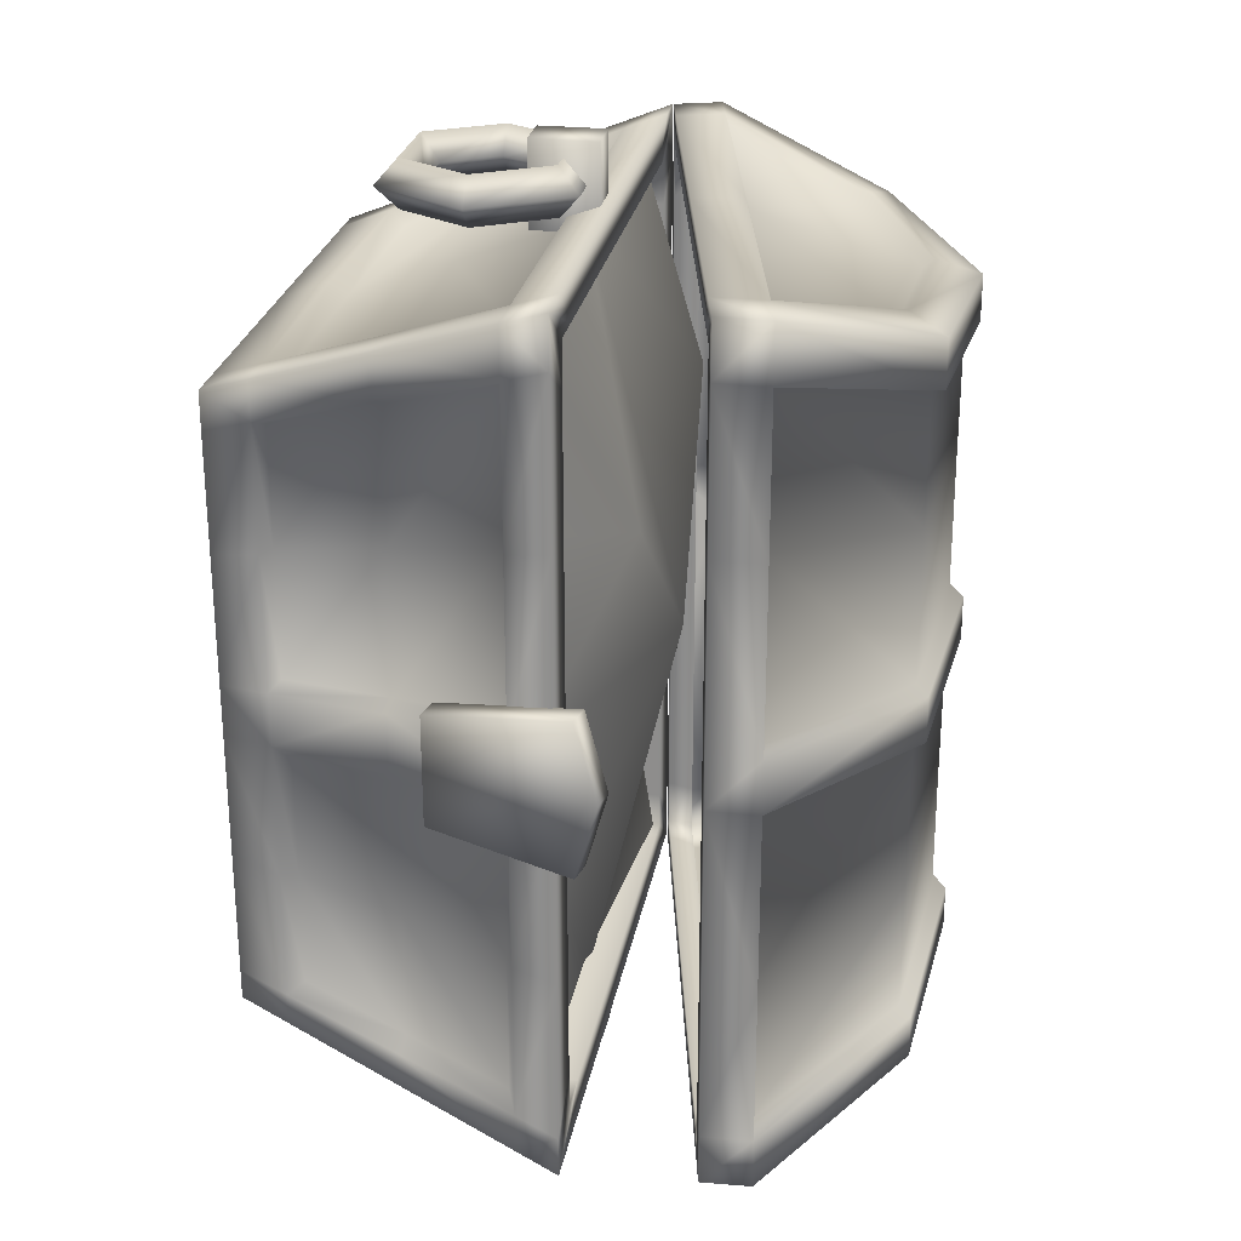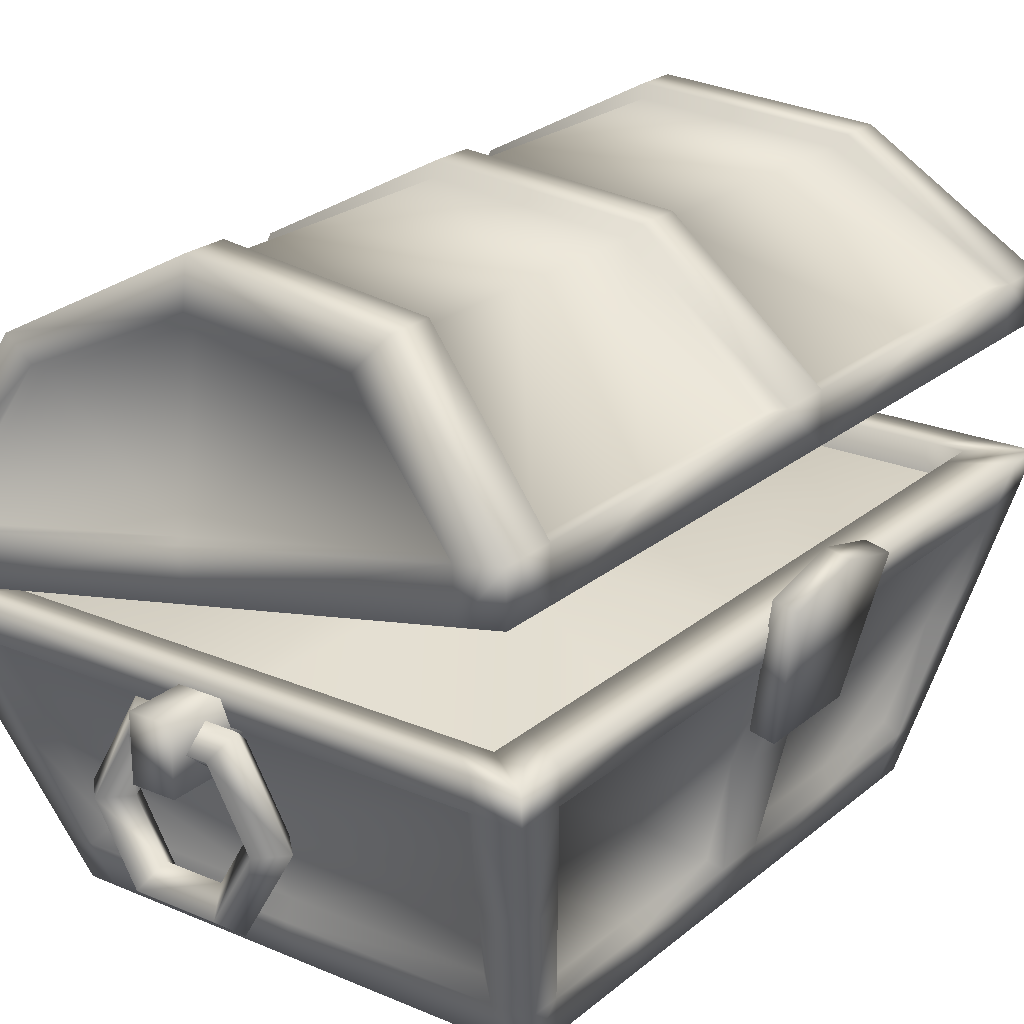
<metadata>
{"format":"obj","ext":"obj","renderer":"f3d","projection":"perspective","resolution":1024,"background":"white","views":[{"elev":25.8,"azim":99.9,"up":"+Z"},{"elev":23.1,"azim":36.0,"up":"+Y"}]}
</metadata>
<code>
g default
v -0.08536 3.138 4.559
v -0.08536 3.62 4.73
v -3.289 3.62 4.73
v -3.193 3.138 4.559
v -3.289 3.62 -4.785
v -0.08536 3.62 -4.785
v -0.08536 3.138 -4.614
v -3.193 3.138 -4.614
v -2.568 0.01098 3.032
v -0.08536 0.01098 3.032
v -0.08536 0.01098 3.449
v -2.568 0.01098 3.449
v 3.42 3.138 4.559
v 3.42 3.138 4.009
v 3.528 3.62 4.16
v 3.528 3.62 4.73
v -3.59 3.138 4.009
v -3.59 3.138 4.559
v -3.699 3.62 4.73
v -3.699 3.62 4.16
v 2.993 3.62 -4.785
v 2.901 3.138 -4.614
v 2.3 0.01098 3.032
v 2.3 0.01098 3.449
v 2.901 3.138 4.559
v 2.993 3.62 4.73
v -3.59 3.138 -2.321
v -3.59 3.138 -0.4075
v -3.699 3.62 -0.4217
v -3.699 3.62 -2.406
v -2.568 0.01098 -1.766
v -0.08536 0.01098 -1.766
v -0.08536 0.01098 -0.3156
v -2.568 0.01098 -0.3156
v 2.3 0.01098 -0.3156
v 2.3 0.01098 -1.766
v 3.528 3.62 -0.4217
v 3.42 3.138 -0.4075
v 3.42 3.138 -2.321
v 3.528 3.62 -2.406
v -0.08536 3.62 4.265
v -2.739 3.62 4.265
v -2.739 3.62 -4.321
v -0.08536 3.62 -4.321
v -3.079 3.62 4.265
v -3.079 3.62 3.751
v 2.908 3.62 3.751
v 2.908 3.62 4.265
v 2.465 3.62 -4.321
v 2.465 3.62 4.265
v -3.079 3.62 -0.3832
v -3.079 3.62 -2.174
v 2.908 3.62 -2.174
v 2.908 3.62 -0.3832
v -0.08536 2.873 4.265
v -2.739 2.873 4.265
v -2.739 2.873 -4.321
v -0.08536 2.873 -4.321
v -3.079 2.873 4.265
v -3.079 2.873 3.751
v 2.908 2.873 3.751
v 2.908 2.873 4.265
v 2.465 2.873 -4.321
v 2.465 2.873 4.265
v -3.079 2.873 -0.3832
v -3.079 2.873 -2.174
v 2.908 2.873 -2.174
v 2.908 2.873 -0.3832
v 2.558 1.901 -4
v 2.319 0.7328 -3.564
v -0.08739 0.7328 -3.564
v -0.08739 1.901 -4
v -2.841 1.901 -4
v -2.591 0.7328 -3.564
v -2.873 0.7076 -1.897
v -2.873 0.7076 -0.5053
v -3.138 1.882 -0.5398
v -3.138 1.882 -2.106
v -3.008 0.554 3.202
v -3.008 0.554 3.641
v -3.299 1.846 4.1
v -3.299 1.846 3.605
v -0.08942 0.757 3.516
v -0.08942 1.901 3.944
v -2.747 1.901 3.944
v -2.506 0.757 3.516
v 2.233 0.757 3.516
v 2.465 1.901 3.944
v 2.837 0.554 3.641
v 2.837 0.554 3.202
v 3.128 1.846 3.605
v 3.128 1.846 4.1
v 2.967 1.882 -2.108
v 2.967 1.882 -0.5634
v 2.706 0.7239 -0.5294
v 2.706 0.7239 -1.902
v 2.404 0.554 -3.697
v 2.3 0.01098 -3.504
v -0.08536 0.01098 -3.504
v -0.08536 0.554 -3.697
v -2.676 0.554 -3.697
v -2.568 0.01098 -3.504
v -2.885 0.01098 -1.766
v -2.885 0.01098 -0.3156
v -3.008 0.554 -0.3315
v -3.008 0.554 -1.862
v -2.885 0.01098 3.032
v -2.885 0.01098 3.449
v -0.08536 0.554 3.641
v -2.676 0.554 3.641
v 2.404 0.554 3.641
v 2.715 0.01098 3.449
v 2.715 0.01098 3.032
v 2.837 0.554 -1.862
v 2.837 0.554 -0.3315
v 2.715 0.01098 -0.3156
v 2.715 0.01098 -1.766
v -3.079 3.62 -3.897
v -3.079 2.873 -3.897
v -3.699 3.62 -4.315
v -3.59 3.138 -4.161
v -2.873 0.7076 -3.236
v -3.138 1.882 -3.612
v -2.885 0.01098 -3.161
v -3.008 0.554 -3.334
v -2.568 0.01098 -3.161
v -0.08536 0.01098 -3.161
v 2.3 0.01098 -3.161
v 2.837 0.554 -3.334
v 2.715 0.01098 -3.161
v 2.967 1.882 -3.593
v 2.706 0.7239 -3.222
v 3.42 3.138 -4.161
v 3.528 3.62 -4.315
v 2.908 3.62 -3.897
v 2.908 2.873 -3.897
v -3.079 3.62 0.3278
v -3.079 3.62 2.119
v -3.079 2.873 2.119
v -3.079 2.873 0.3278
v -3.699 3.62 0.3662
v -3.699 3.62 2.351
v -3.59 3.138 0.352
v -3.59 3.138 2.265
v -2.873 0.7092 0.4478
v -2.873 0.7092 1.838
v -3.138 1.882 2.046
v -3.138 1.882 0.4822
v -2.885 0.01098 0.2601
v -2.885 0.01098 1.71
v -3.008 0.554 1.807
v -3.008 0.554 0.2761
v -2.568 0.01098 0.2601
v -0.08536 0.01098 0.2601
v -0.08536 0.01098 1.71
v -2.568 0.01098 1.71
v 2.3 0.01098 1.71
v 2.3 0.01098 0.2601
v 2.837 0.554 1.807
v 2.715 0.01098 1.71
v 2.715 0.01098 0.2601
v 2.837 0.554 0.2761
v 2.967 1.882 2.042
v 2.691 0.6593 1.825
v 2.691 0.6593 0.3756
v 2.967 1.882 0.4116
v 3.528 3.62 2.351
v 3.42 3.138 2.265
v 3.42 3.138 0.352
v 3.528 3.62 0.3662
v 2.908 3.62 2.119
v 2.908 3.62 0.3278
v 2.908 2.873 2.119
v 2.908 2.873 0.3278
v -2.873 0.7092 3.104
v -3.138 1.882 3.471
v 2.967 1.882 3.527
v 2.691 0.6593 3.145
v 2.908 3.62 -4.321
v 2.908 2.873 -4.321
v 3.528 3.62 -4.785
v 3.42 3.138 -4.614
v 3.128 1.846 -4.156
v 2.837 0.554 -3.697
v 2.653 1.846 -4.156
v 2.715 0.01098 -3.504
v 2.653 1.846 4.1
v -3.079 3.62 -4.321
v -3.079 2.873 -4.321
v -3.699 3.62 -4.785
v -3.59 3.138 -4.614
v -3.008 0.554 -3.697
v -3.299 1.846 -3.748
v -3.299 1.846 -4.156
v -2.885 0.01098 -3.504
v 3.128 1.846 -3.748
v -2.934 1.846 4.1
v -2.934 1.846 -4.156
v -3.299 1.846 0.3141
v -3.299 1.846 -0.3695
v 3.128 1.846 0.3141
v 3.128 1.846 -0.3695
v 2.798 3.07 -4.435
v -0.08739 3.07 -4.435
v -3.09 3.07 -4.435
v -3.403 3.057 -2.314
v -3.403 3.057 -0.5743
v -3.403 3.057 -3.987
v -2.988 3.046 4.372
v -0.08942 3.046 4.372
v 2.696 3.046 4.372
v 3.228 3.041 -0.5975
v 3.228 3.041 -2.313
v 3.228 3.041 -3.963
v -3.402 3.055 0.5167
v -3.402 3.055 2.254
v -3.402 3.055 3.837
v 3.243 3.105 2.259
v 3.243 3.105 0.4475
v 3.243 3.105 3.91
v -0.08536 3.264 4.539
v 3.099 3.264 4.539
v 0.9927 4.043 1.518
v 3.099 3.054 2.256
v 3.099 3.264 -0.02772
v 3.099 3.027 -2.311
v 1.677 3.284 -2.555
v 3.099 3.264 -4.595
v -0.08536 3.264 -4.595
v -3.27 3.539 -4.595
v -1.678 3.548 -2.311
v -3.27 3.186 -2.311
v -3.27 3.264 -0.02772
v -1.758 4.283 2.371
v -0.08536 4.34 -0.02772
v -3.27 3.596 2.256
v -3.27 3.264 4.539
v -2.757 6.08 2.023
v -0.7312 7.152 1.942
v -0.732 7.157 0.304
v -2.761 6.084 0.3145
v -2.935 6.162 4.062
v -2.513 5.962 4.167
v -0.6611 6.81 4.066
v -0.7638 7.312 3.893
v 3.37 5.645 0.2777
v 3.37 5.645 2.347
v 3.382 5.075 2.351
v 3.382 5.075 0.2783
v -2.935 6.162 -4.118
v -2.475 5.944 -4.232
v -3.439 4.254 -4.777
v -3.912 4.157 -4.777
v -3.673 4.186 0.3551
v -3.673 4.186 2.339
v 1.685 7.106 4.062
v 1.315 6.689 4.187
v 2.82 5.533 4.722
v 3.37 5.645 4.721
v 1.553 6.961 2.023
v 1.555 6.966 0.3145
v 1.685 7.106 -4.118
v 1.401 6.786 -4.214
v -0.6816 6.91 -4.086
v -0.7638 7.312 -3.948
v -0.271 4.901 -4.779
v 2.966 5.563 -4.777
v 2.99 4.995 -4.785
v -0.1586 4.351 -4.785
v -0.271 4.901 4.723
v -3.415 4.258 4.722
v -3.217 3.726 4.73
v -0.1586 4.351 4.73
v 1.556 6.967 -0.3694
v 3.142 5.578 -0.4101
v 3.142 5.578 -2.396
v 1.554 6.962 -2.079
v -0.7313 7.153 -1.998
v -0.7322 7.158 -0.3589
v -2.762 6.084 -0.3694
v -2.759 6.08 -2.079
v -3.912 4.157 -0.3332
v -3.912 4.157 -2.402
v -3.699 3.627 -2.406
v -3.699 3.627 -0.3337
v 3.139 5.579 2.339
v 3.139 5.579 0.3551
v -3.239 3.721 -4.785
v -3.699 3.627 -4.785
v -3.912 4.157 2.347
v -3.912 4.157 0.2777
v -3.699 3.627 0.2783
v -3.699 3.627 2.351
v 2.847 4.966 4.73
v 3.37 5.645 -4.777
v -3.912 4.157 4.721
v 3.37 5.645 -2.402
v 3.37 5.645 -0.3332
v 3.382 5.075 -0.3337
v 3.382 5.075 -2.406
v -3.676 4.185 -2.396
v -3.676 4.185 -0.4101
v 3.027 5.002 2.156
v 3.027 5.002 0.2532
v -2.93 3.785 -4.395
v -3.344 3.7 -4.395
v -3.344 3.7 0.2532
v -3.344 3.7 2.156
v -0.1586 4.351 4.339
v 2.546 4.904 4.339
v 2.674 4.93 -4.395
v -0.1586 4.351 -4.395
v -2.91 3.789 4.339
v 3.027 5.002 -0.3086
v 3.027 5.002 -2.211
v -3.344 3.7 -2.211
v -3.344 3.7 -0.3086
v 3.108 5.326 2.253
v 3.108 5.326 0.2657
v -3.113 4.054 -4.589
v -3.546 3.966 -4.589
v -3.546 3.966 0.2657
v -3.546 3.966 2.253
v -0.2188 4.646 4.534
v 2.606 5.223 4.534
v 2.739 5.251 -4.589
v -0.2188 4.646 -4.589
v -3.092 4.059 4.534
v 3.108 5.326 -0.3211
v 3.108 5.326 -2.308
v -3.546 3.966 -2.308
v -3.546 3.966 -0.3211
v -3.344 3.7 3.763
v -3.546 3.966 3.932
v -3.699 3.627 4.102
v -3.912 4.157 4.094
v -3.673 4.186 4.015
v -2.761 6.084 3.466
v -0.732 7.157 3.325
v 1.555 6.966 3.466
v 3.139 5.579 4.015
v 3.37 5.645 4.094
v 3.382 5.075 4.102
v 3.027 5.002 3.763
v 3.108 5.326 3.932
v 3.027 5.002 -3.859
v 3.108 5.326 -4.03
v 3.382 5.075 -4.202
v 3.37 5.645 -4.194
v 3.142 5.578 -4.115
v 1.556 6.967 -3.561
v -0.7322 7.158 -3.418
v -2.762 6.084 -3.561
v -3.676 4.185 -4.115
v -3.912 4.157 -4.194
v -3.699 3.627 -4.202
v -3.344 3.7 -3.859
v -3.546 3.966 -4.03
v -3.344 3.7 4.339
v -3.546 3.966 4.534
v -3.699 3.627 4.73
v -2.935 6.162 3.522
v -0.7638 7.312 3.375
v 1.685 7.106 3.522
v 3.382 5.075 4.73
v 3.027 5.002 4.339
v 3.108 5.326 4.534
v 3.027 5.002 -4.395
v 3.108 5.326 -4.589
v 3.382 5.075 -4.785
v 1.685 7.106 -3.616
v -0.7638 7.312 -3.467
v -2.935 6.162 -3.616
v -2.935 6.162 -0.2908
v -2.935 6.162 0.2354
v -0.7638 7.312 -0.2799
v -0.7638 7.312 0.2244
v 1.685 7.106 -0.2908
v 1.685 7.106 0.2354
v 1.341 6.687 -4.107
v 2.83 5.595 -4.671
v -0.2815 4.959 -4.672
v -0.6533 6.778 -3.979
v -2.382 5.881 -4.125
v -3.326 4.337 -4.671
v -2.436 5.897 4.067
v -3.327 4.316 4.605
v -0.2796 4.939 4.607
v -0.639 6.697 3.968
v 1.27 6.604 4.087
v 2.715 5.551 4.605
v 3.581 3.939 0.7867
v 3.238 2.36 0.5454
v 3.517 2.3 0.5454
v 3.859 3.878 0.7867
v 3.517 2.3 -0.08012
v 3.912 4.121 -0.08012
v 3.859 3.878 -0.947
v 3.517 2.3 -0.7056
v 3.238 2.36 -0.7056
v 3.581 3.939 -0.947
v 3.633 4.181 -0.08012
v 3.238 2.36 -0.08012
v -0.4341 2.871 -4.935
v 0.2438 2.871 -4.935
v 0.3799 3.107 -4.663
v -0.5702 3.107 -4.663
v -0.773 2.284 -4.935
v -1.045 2.284 -4.663
v -0.4341 1.697 -4.935
v -0.5702 1.461 -4.663
v 0.2438 1.697 -4.935
v 0.3799 1.461 -4.663
v 0.5827 2.284 -4.935
v 0.8549 2.284 -4.663
v 0.516 3.343 -4.935
v -0.7063 3.343 -4.935
v -1.317 2.284 -4.935
v -0.7063 1.226 -4.935
v 0.516 1.226 -4.935
v 1.127 2.284 -4.935
v 0.3799 3.107 -5.207
v -0.5702 3.107 -5.207
v -1.045 2.284 -5.207
v -0.5702 1.461 -5.207
v 0.3799 1.461 -5.207
v 0.8549 2.284 -5.207
v 0.1416 3.48 -4.396
v 0.1416 2.733 -4.396
v 0.1416 2.733 -5.347
v 0.1416 3.48 -5.347
v -0.3548 2.733 -5.347
v -0.3548 3.48 -5.347
v -0.3548 2.733 -4.396
v -0.3548 3.48 -4.396
v -0.3548 3.48 4.396
v -0.3548 2.733 4.396
v -0.3548 2.733 5.347
v -0.3548 3.48 5.347
v 0.1416 2.733 5.347
v 0.1416 3.48 5.347
v 0.1416 2.733 4.396
v 0.1416 3.48 4.396
v -0.4341 2.871 4.89
v 0.2438 2.871 4.89
v 0.3799 3.107 5.162
v -0.5702 3.107 5.162
v -0.773 2.284 4.89
v -1.045 2.284 5.162
v -0.4341 1.697 4.89
v -0.5702 1.461 5.162
v 0.2438 1.697 4.89
v 0.3799 1.461 5.162
v 0.5827 2.284 4.89
v 0.8549 2.284 5.162
v 0.516 3.343 4.89
v -0.7063 3.343 4.89
v -1.317 2.284 4.89
v -0.7063 1.226 4.89
v 0.516 1.226 4.89
v 1.127 2.284 4.89
v 0.3799 3.107 4.617
v -0.5702 3.107 4.617
v -1.045 2.284 4.617
v -0.5702 1.461 4.617
v 0.3799 1.461 4.617
v 0.8549 2.284 4.617
g goldChest_opened
f 1 2 3 4
f 5 6 7 8
f 9 10 11 12
f 13 14 15 16
f 17 18 19 20
f 21 22 7 6
f 11 10 23 24
f 1 25 26 2
f 27 28 29 30
f 31 32 33 34
f 35 33 32 36
f 37 38 39 40
f 3 2 41 42
f 6 5 43 44
f 20 19 45 46
f 16 15 47 48
f 21 6 44 49
f 2 26 50 41
f 30 29 51 52
f 37 40 53 54
f 42 41 55 56
f 44 43 57 58
f 46 45 59 60
f 48 47 61 62
f 49 44 58 63
f 41 50 64 55
f 52 51 65 66
f 54 53 67 68
f 69 70 71 72
f 73 72 71 74
f 75 76 77 78
f 79 80 81 82
f 83 84 85 86
f 83 87 88 84
f 89 90 91 92
f 93 94 95 96
f 97 98 99 100
f 101 100 99 102
f 103 104 105 106
f 107 108 80 79
f 11 109 110 12
f 11 24 111 109
f 112 113 90 89
f 114 115 116 117
f 118 52 66 119
f 120 30 52 118
f 121 27 30 120
f 122 75 78 123
f 124 103 106 125
f 126 127 32 31
f 36 32 127 128
f 129 114 117 130
f 131 93 96 132
f 40 39 133 134
f 53 40 134 135
f 67 53 135 136
f 137 138 139 140
f 141 142 138 137
f 143 144 142 141
f 145 146 147 148
f 149 150 151 152
f 153 154 155 156
f 157 155 154 158
f 159 160 161 162
f 163 164 165 166
f 167 168 169 170
f 171 167 170 172
f 173 171 172 174
f 138 46 60 139
f 142 20 46 138
f 144 17 20 142
f 146 175 176 147
f 150 107 79 151
f 156 155 10 9
f 23 10 155 157
f 90 113 160 159
f 177 178 164 163
f 15 14 168 167
f 47 15 167 171
f 61 47 171 173
f 179 49 63 180
f 181 21 49 179
f 181 182 22 21
f 183 184 97 185
f 184 186 98 97
f 117 36 128 130
f 116 35 36 117
f 160 157 158 161
f 113 23 157 160
f 24 23 113 112
f 111 24 112 89
f 187 111 89 92
f 26 25 13 16
f 50 26 16 48
f 64 50 48 62
f 188 118 119 189
f 190 120 118 188
f 191 121 120 190
f 192 125 193 194
f 195 124 125 192
f 102 99 127 126
f 128 127 99 98
f 130 128 98 186
f 184 129 130 186
f 183 196 129 184
f 134 133 182 181
f 135 134 181 179
f 136 135 179 180
f 45 42 56 59
f 19 3 42 45
f 4 3 19 18
f 110 197 81 80
f 12 110 80 108
f 107 9 12 108
f 150 156 9 107
f 149 153 156 150
f 103 31 34 104
f 124 126 31 103
f 195 102 126 124
f 192 101 102 195
f 194 198 101 192
f 190 5 8 191
f 43 5 190 188
f 57 43 188 189
f 143 141 29 28
f 105 152 199 200
f 149 152 105 104
f 34 153 149 104
f 154 153 34 33
f 158 154 33 35
f 161 158 35 116
f 115 162 161 116
f 201 162 115 202
f 37 170 169 38
f 54 172 170 37
f 68 174 172 54
f 51 29 141 137
f 140 65 51 137
f 185 97 70 69
f 97 100 71 70
f 7 22 203 204
f 8 7 204 205
f 100 101 74 71
f 101 198 73 74
f 106 105 76 75
f 105 200 77 76
f 28 27 206 207
f 125 106 75 122
f 27 121 208 206
f 193 125 122 123
f 1 4 209 210
f 197 110 86 85
f 110 109 83 86
f 109 111 87 83
f 111 187 88 87
f 25 1 210 211
f 39 38 212 213
f 202 115 95 94
f 115 114 96 95
f 133 39 213 214
f 114 129 132 96
f 129 196 131 132
f 152 151 146 145
f 144 143 215 216
f 199 152 145 148
f 151 79 175 146
f 79 82 176 175
f 17 144 216 217
f 159 162 165 164
f 162 201 166 165
f 169 168 218 219
f 91 90 178 177
f 90 159 164 178
f 168 14 220 218
f 38 169 201 202
f 166 201 169 219
f 218 163 166 219
f 220 177 163 218
f 14 91 177 220
f 92 91 14 13
f 25 187 92 13
f 88 187 25 211
f 84 88 211 210
f 85 84 210 209
f 4 197 85 209
f 81 197 4 18
f 82 81 18 17
f 176 82 17 217
f 147 176 217 216
f 148 147 216 215
f 143 199 148 215
f 199 143 28 200
f 77 200 28 207
f 78 77 207 206
f 123 78 206 208
f 121 193 123 208
f 194 193 121 191
f 191 8 198 194
f 73 198 8 205
f 205 204 72 73
f 203 69 72 204
f 22 185 69 203
f 182 183 185 22
f 182 133 196 183
f 131 196 133 214
f 214 213 93 131
f 213 212 94 93
f 38 202 94 212
f 221 222 223
f 222 224 223
f 225 226 227
f 228 229 227
f 229 230 231
f 230 232 231
f 233 234 235
f 234 221 235
f 227 229 235
f 225 227 235
f 233 236 234
f 237 221 234
f 223 225 235
f 221 223 235
f 234 236 237
f 231 232 233
f 229 231 235
f 227 226 228
f 223 224 225
f 231 233 235
f 238 239 240 241
f 242 243 244 245
f 246 247 248 249
f 250 251 252 253
f 241 254 255 238
f 256 257 258 259
f 240 239 260 261
f 262 263 264 265
f 265 264 251 250
f 266 267 268 269
f 245 244 257 256
f 270 271 272 273
f 274 275 276 277
f 278 279 274 277
f 280 279 278 281
f 282 283 284 285
f 286 287 261 260
f 253 252 288 289
f 290 291 292 293
f 258 270 273 294
f 295 267 263 262
f 296 271 243 242
f 297 298 299 300
f 301 302 280 281
f 249 248 303 304
f 289 288 305 306
f 293 292 307 308
f 294 273 309 310
f 269 268 311 312
f 273 272 313 309
f 300 299 314 315
f 285 284 316 317
f 304 303 318 319
f 306 305 320 321
f 308 307 322 323
f 310 309 324 325
f 312 311 326 327
f 309 313 328 324
f 315 314 329 330
f 317 316 331 332
f 333 308 323 334
f 335 293 308 333
f 336 290 293 335
f 238 255 337 338
f 338 339 239 238
f 260 239 339 340
f 341 286 260 340
f 247 342 343 248
f 303 248 343 344
f 318 303 344 345
f 346 315 330 347
f 348 300 315 346
f 348 349 297 300
f 277 276 350 351
f 352 278 277 351
f 281 278 352 353
f 354 301 281 353
f 284 283 355 356
f 316 284 356 357
f 331 316 357 358
f 359 333 334 360
f 361 335 333 359
f 296 336 335 361
f 362 336 296 242
f 242 245 363 362
f 364 363 245 256
f 259 342 364 256
f 343 342 259 365
f 344 343 365 366
f 345 344 366 367
f 368 346 347 369
f 370 348 346 368
f 370 295 349 348
f 371 349 295 262
f 265 372 371 262
f 373 372 265 250
f 253 355 373 250
f 355 253 289 356
f 357 356 289 306
f 358 357 306 321
f 317 332 322 307
f 285 317 307 292
f 282 285 292 291
f 374 282 291 375
f 376 374 375 377
f 378 376 377 379
f 298 378 379 246
f 299 298 246 249
f 314 299 249 304
f 319 329 314 304
f 271 296 361 272
f 313 272 361 359
f 328 313 359 360
f 366 310 325 367
f 365 294 310 366
f 259 258 294 365
f 267 295 370 268
f 311 268 370 368
f 326 311 368 369
f 252 266 269 288
f 305 288 269 312
f 320 305 312 327
f 380 381 382
f 383 380 382
f 384 383 382
f 385 384 382
f 386 387 388
f 389 386 388
f 390 389 388
f 391 390 388
f 377 375 241 240
f 375 291 254 241
f 291 290 255 254
f 379 377 240 261
f 247 246 287 286
f 246 379 261 287
f 290 336 337 255
f 336 362 338 337
f 362 363 339 338
f 363 364 340 339
f 342 247 286 341
f 364 342 341 340
f 378 298 275 274
f 298 297 276 275
f 376 378 274 279
f 374 376 279 280
f 283 282 302 301
f 282 374 280 302
f 297 349 350 276
f 349 371 351 350
f 371 372 352 351
f 372 373 353 352
f 355 283 301 354
f 373 355 354 353
f 263 267 381 380
f 267 266 382 381
f 264 263 380 383
f 251 264 383 384
f 252 251 384 385
f 266 252 385 382
f 243 271 387 386
f 271 270 388 387
f 244 243 386 389
f 257 244 389 390
f 258 257 390 391
f 270 258 391 388
f 392 393 394 395
f 395 394 396 397
f 398 399 400 401
f 402 403 393 392
f 393 403 396 394
f 402 392 395 397
f 401 402 397 398
f 401 400 403 402
f 396 403 400 399
f 397 396 399 398
f 404 405 406 407
f 408 404 407 409
f 410 408 409 411
f 412 410 411 413
f 414 412 413 415
f 405 414 415 406
f 407 406 416 417
f 409 407 417 418
f 411 409 418 419
f 413 411 419 420
f 415 413 420 421
f 406 415 421 416
f 417 416 422 423
f 418 417 423 424
f 419 418 424 425
f 420 419 425 426
f 421 420 426 427
f 416 421 427 422
f 423 422 405 404
f 424 423 404 408
f 425 424 408 410
f 426 425 410 412
f 427 426 412 414
f 422 427 414 405
f 428 429 430 431
f 431 430 432 433
f 433 432 434 435
f 429 434 432 430
f 435 428 431 433
f 436 437 438 439
f 439 438 440 441
f 441 440 442 443
f 437 442 440 438
f 443 436 439 441
f 444 445 446 447
f 448 444 447 449
f 450 448 449 451
f 452 450 451 453
f 454 452 453 455
f 445 454 455 446
f 447 446 456 457
f 449 447 457 458
f 451 449 458 459
f 453 451 459 460
f 455 453 460 461
f 446 455 461 456
f 457 456 462 463
f 458 457 463 464
f 459 458 464 465
f 460 459 465 466
f 461 460 466 467
f 456 461 467 462
f 463 462 445 444
f 464 463 444 448
f 465 464 448 450
f 466 465 450 452
f 467 466 452 454
f 462 467 454 445

</code>
